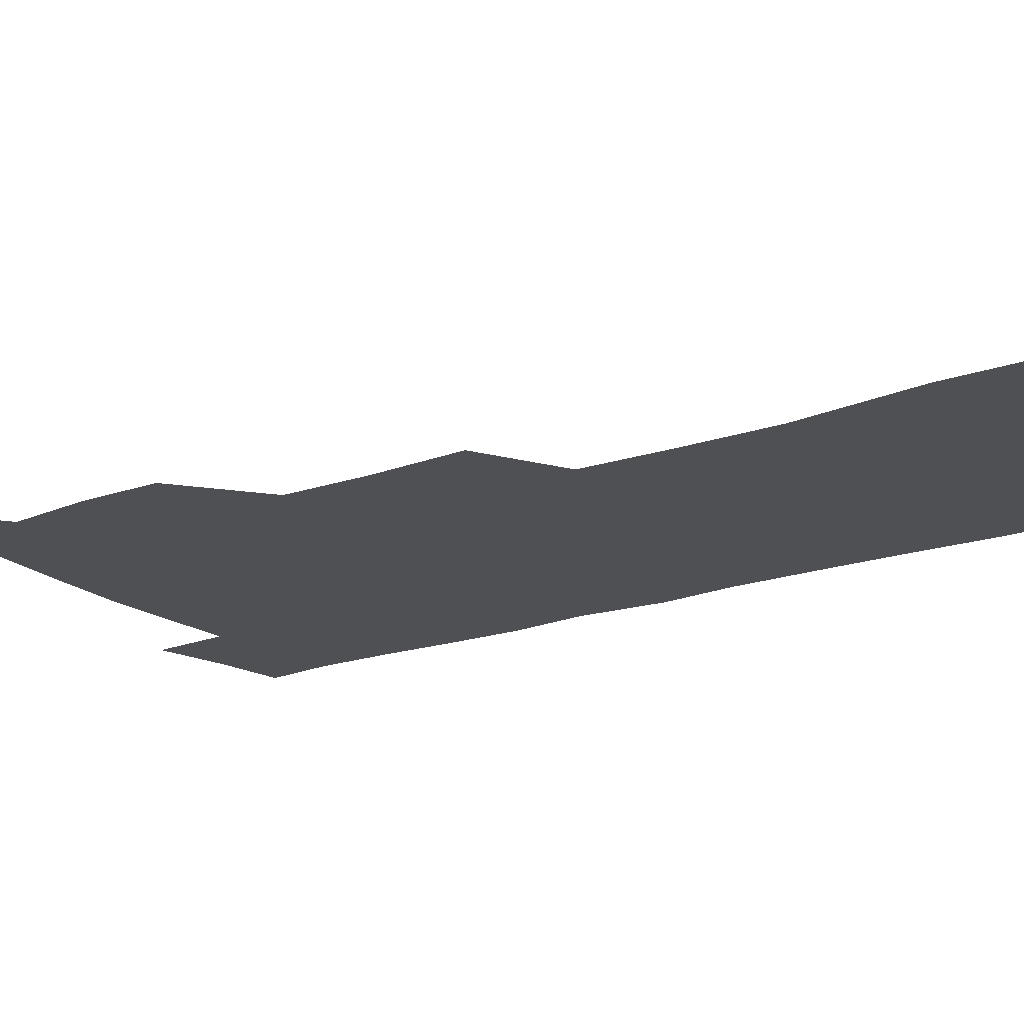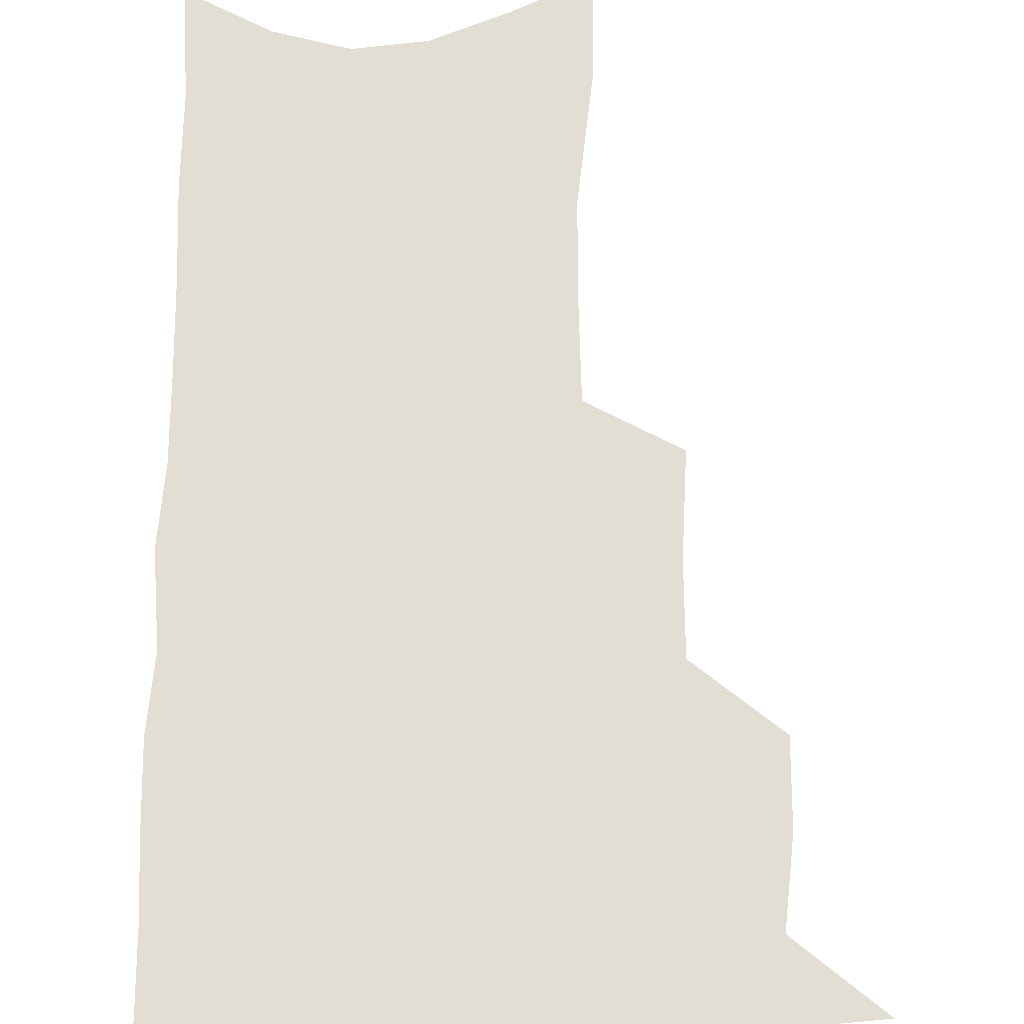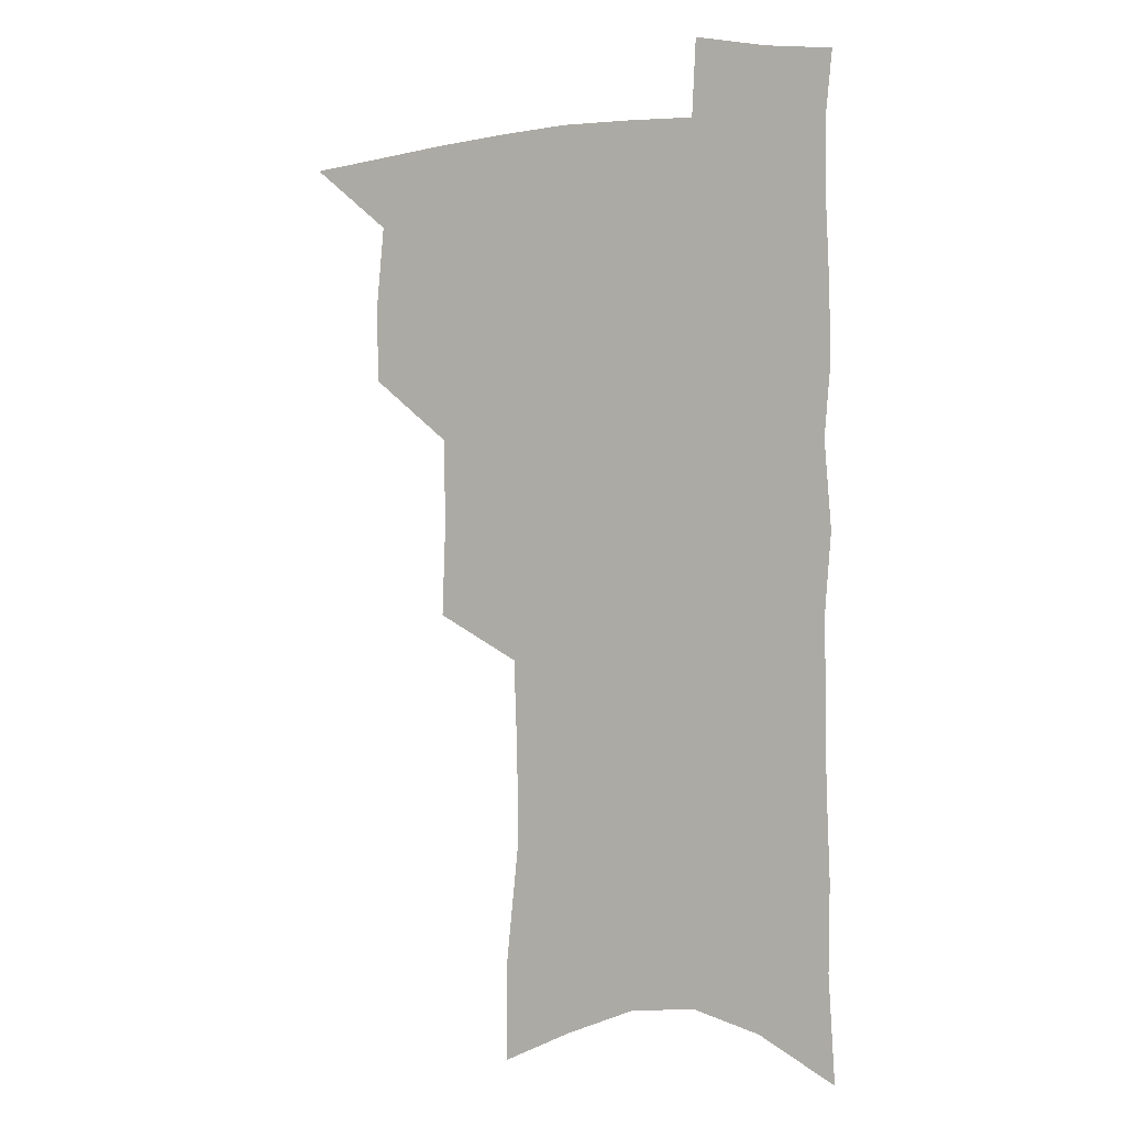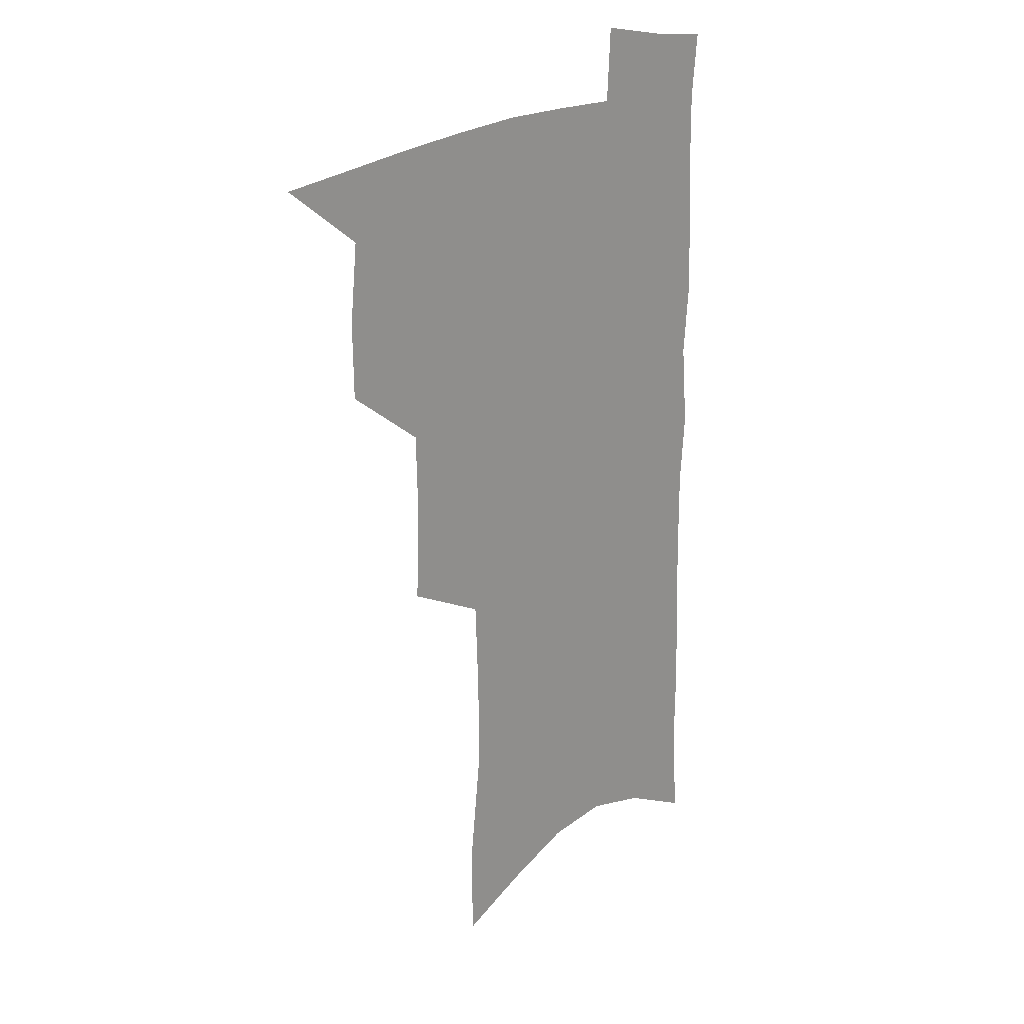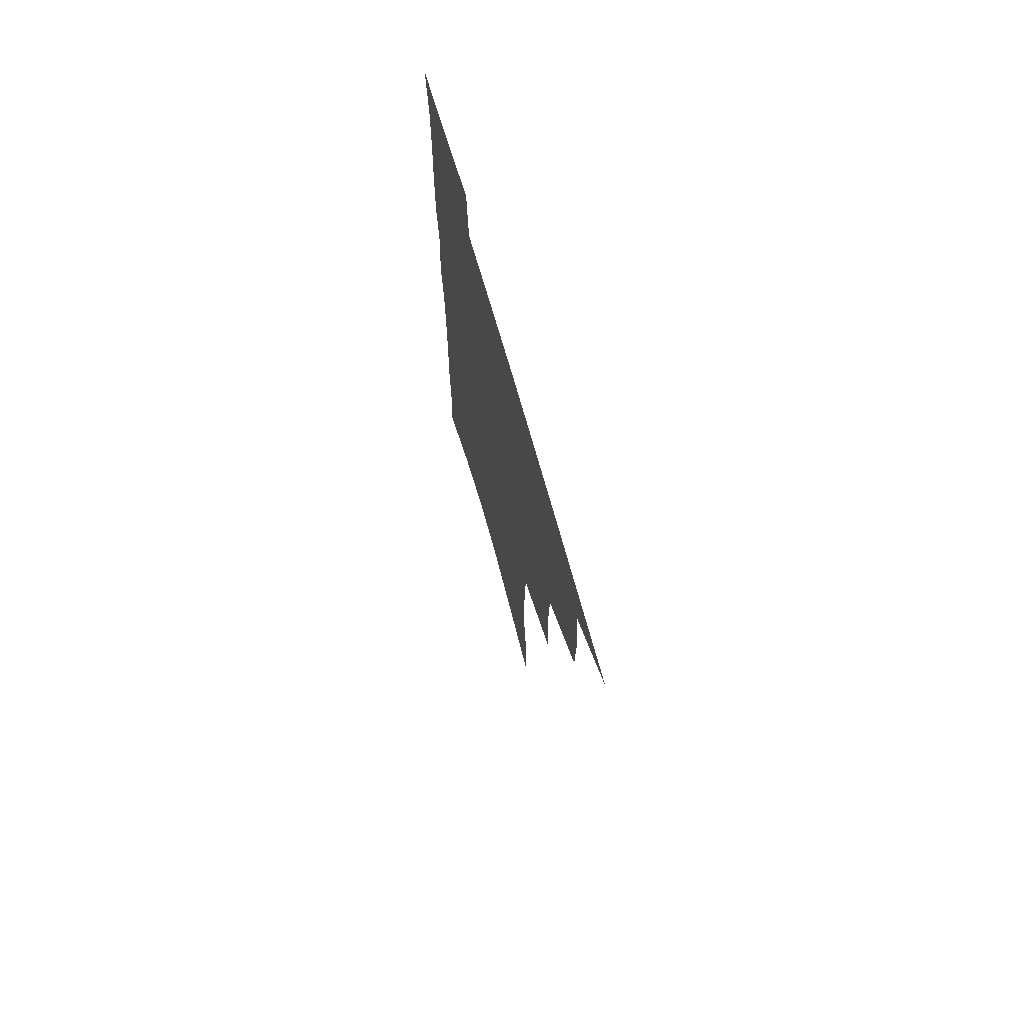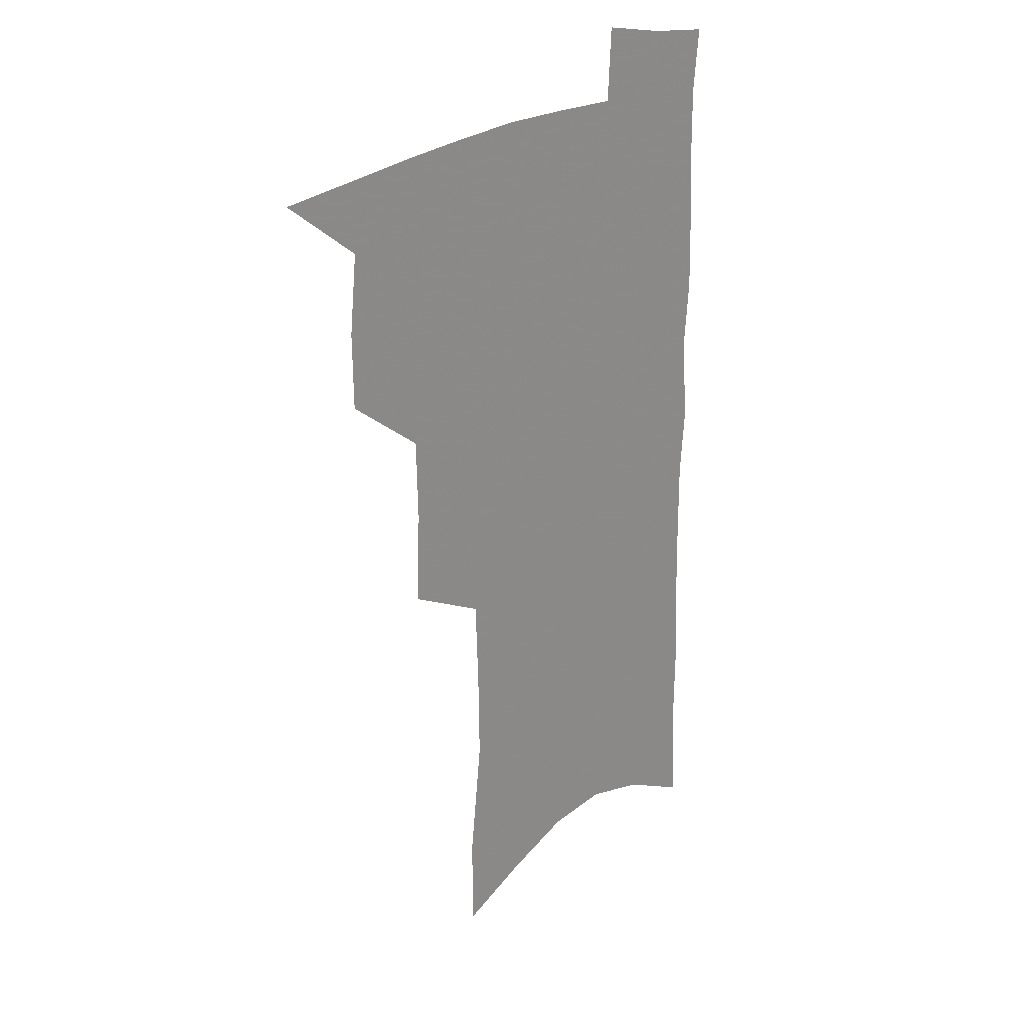
<metadata>
{"format":"obj","ext":"obj","renderer":"f3d","projection":"perspective","resolution":1024,"background":"white","views":[{"elev":-18.5,"azim":-54.8,"up":"+Z"},{"elev":67.3,"azim":-179.3,"up":"+Z"},{"elev":2.0,"azim":28.4,"up":"+Y"},{"elev":22.7,"azim":-44.4,"up":"+Y"},{"elev":73.4,"azim":-106.2,"up":"+Y"},{"elev":25.3,"azim":-44.5,"up":"+Y"}]}
</metadata>
<code>
v 489.7 499.4 0
v 518 413.2 0
v 517.7 443.4 0
v 520.8 474.7 0
v 520.1 502.6 0
v 548.3 319.3 0
v 549.7 356.4 0
v 549 389.2 0
v 549.2 420.7 0
v 552.1 452.1 0
v 551 478.9 0
v 548.2 505.6 0
v 578 144 0
v 577.8 182.3 0
v 582.9 231 0
v 582.4 267.5 0
v 581.1 302.5 0
v 580.6 337.7 0
v 579.3 367.9 0
v 578.9 398.5 0
v 579.9 428.8 0
v 579.7 455.7 0
v 578 481.4 0
v 575.9 507.9 0
v 605.6 157.9 0
v 610.3 211.3 0
v 608.3 241.2 0
v 608.1 278.6 0
v 607 312 0
v 606.1 343.5 0
v 605.1 372.8 0
v 604.9 402.1 0
v 605.7 431.6 0
v 605.7 457.6 0
v 604.9 482.9 0
v 603 509.6 0
v 633.1 169.7 0
v 634.2 215.7 0
v 633.4 250.3 0
v 632.4 283.7 0
v 631.3 315.8 0
v 630.6 346.4 0
v 630.3 377.4 0
v 630.2 405.1 0
v 630.4 432 0
v 630.7 458.4 0
v 630.9 483.3 0
v 630.7 509.3 0
v 659.1 173.2 0
v 658.4 213.9 0
v 658 246.7 0
v 656.4 283.2 0
v 655.3 315.7 0
v 655 345 0
v 654.5 375.9 0
v 654.6 404 0
v 655 430.9 0
v 655.4 457.4 0
v 656.4 482.7 0
v 657.7 508.5 0
v 659.2 538.1 0
v 685.9 166.6 0
v 684 207.2 0
v 683.2 242 0
v 682 276.3 0
v 680.9 309.1 0
v 680.1 340.6 0
v 680.7 369.4 0
v 681.8 397.4 0
v 681.2 426.5 0
v 681.4 454.2 0
v 682.3 480.8 0
v 683.7 506.9 0
v 687.3 532.4 0
v 716.2 151.2 0
v 713.5 192.3 0
v 713.9 225.8 0
v 712.5 261 0
v 711.8 294.1 0
v 711.7 325.9 0
v 713.9 354.7 0
v 711.1 388.3 0
v 713.4 416.1 0
v 712.7 445.8 0
v 711.3 475.4 0
v 711 503.5 0
v 713.5 529.2 0
f 4 5 1
f 8 9 2
f 2 9 3
f 9 10 3
f 3 10 4
f 10 11 4
f 4 11 5
f 11 12 5
f 17 18 6
f 6 18 7
f 18 19 7
f 7 19 8
f 19 20 8
f 8 20 9
f 20 21 9
f 9 21 10
f 21 22 10
f 10 22 11
f 22 23 11
f 11 23 12
f 23 24 12
f 13 25 14
f 25 26 14
f 14 26 15
f 26 27 15
f 15 27 16
f 27 28 16
f 16 28 17
f 28 29 17
f 17 29 18
f 29 30 18
f 18 30 19
f 30 31 19
f 19 31 20
f 31 32 20
f 20 32 21
f 32 33 21
f 21 33 22
f 33 34 22
f 22 34 23
f 34 35 23
f 23 35 24
f 35 36 24
f 25 37 26
f 37 38 26
f 26 38 27
f 38 39 27
f 27 39 28
f 39 40 28
f 28 40 29
f 40 41 29
f 29 41 30
f 41 42 30
f 30 42 31
f 42 43 31
f 31 43 32
f 43 44 32
f 32 44 33
f 44 45 33
f 33 45 34
f 45 46 34
f 34 46 35
f 46 47 35
f 35 47 36
f 47 48 36
f 37 49 38
f 49 50 38
f 38 50 39
f 50 51 39
f 39 51 40
f 51 52 40
f 40 52 41
f 52 53 41
f 41 53 42
f 53 54 42
f 42 54 43
f 54 55 43
f 43 55 44
f 55 56 44
f 44 56 45
f 56 57 45
f 45 57 46
f 57 58 46
f 46 58 47
f 58 59 47
f 47 59 48
f 59 60 48
f 49 62 50
f 62 63 50
f 50 63 51
f 63 64 51
f 51 64 52
f 64 65 52
f 52 65 53
f 65 66 53
f 53 66 54
f 66 67 54
f 54 67 55
f 67 68 55
f 55 68 56
f 68 69 56
f 56 69 57
f 69 70 57
f 57 70 58
f 70 71 58
f 58 71 59
f 71 72 59
f 59 72 60
f 72 73 60
f 60 73 61
f 73 74 61
f 62 75 63
f 75 76 63
f 63 76 64
f 76 77 64
f 64 77 65
f 77 78 65
f 65 78 66
f 78 79 66
f 66 79 67
f 79 80 67
f 67 80 68
f 80 81 68
f 68 81 69
f 81 82 69
f 69 82 70
f 82 83 70
f 70 83 71
f 83 84 71
f 71 84 72
f 84 85 72
f 72 85 73
f 85 86 73
f 73 86 74
f 86 87 74

</code>
